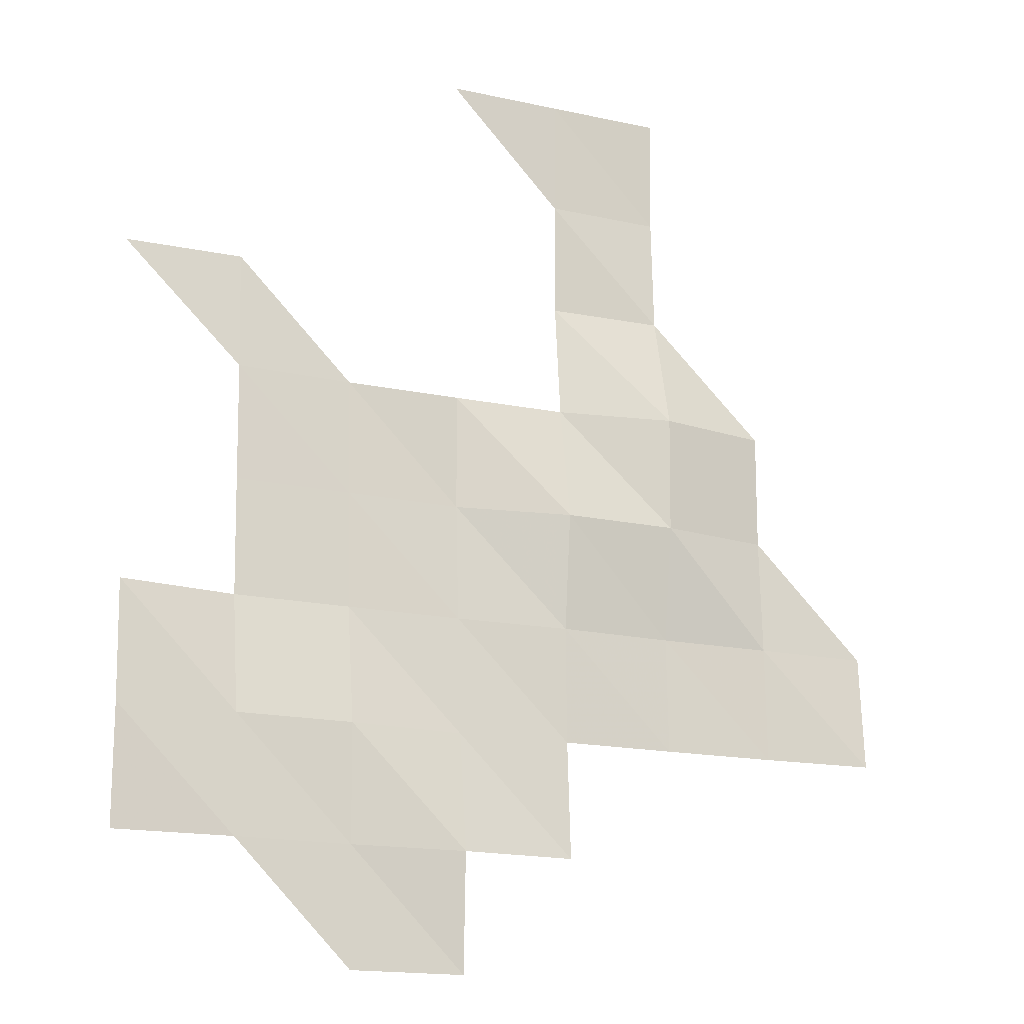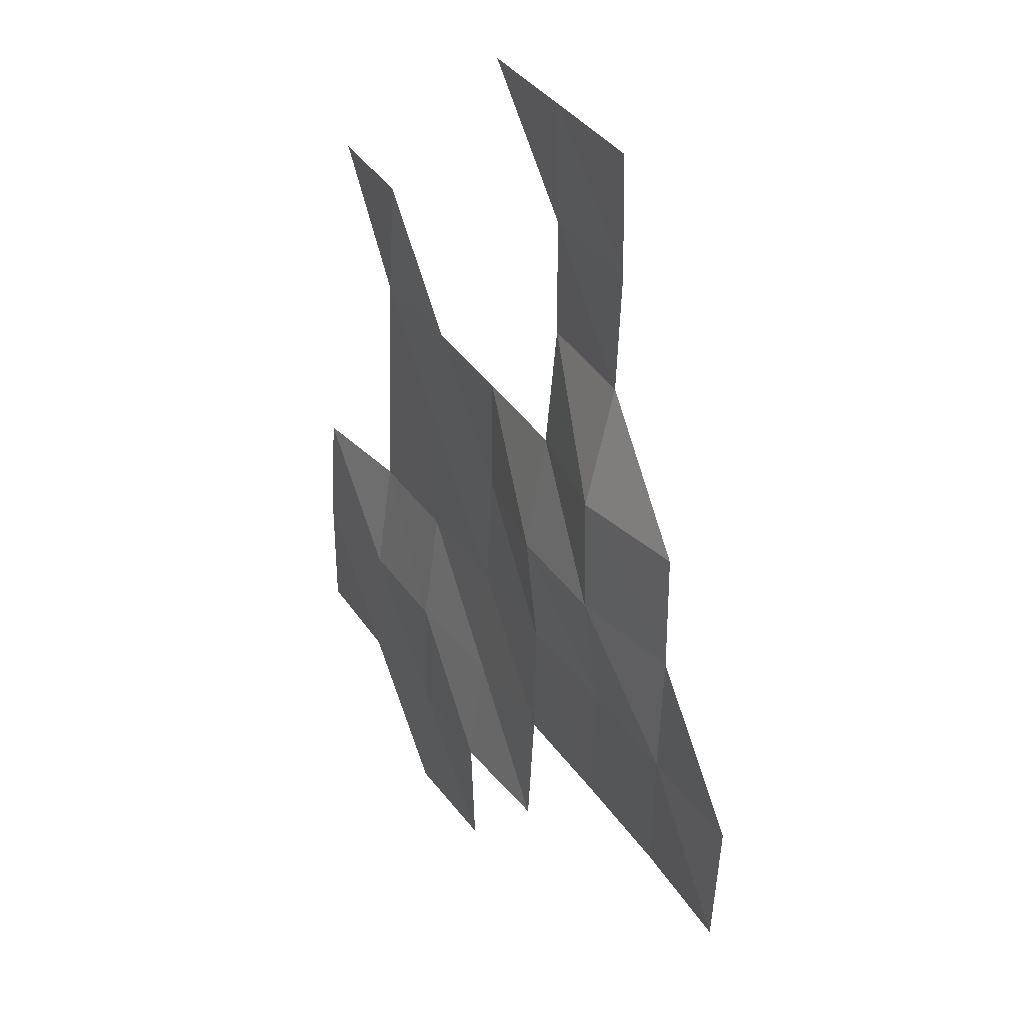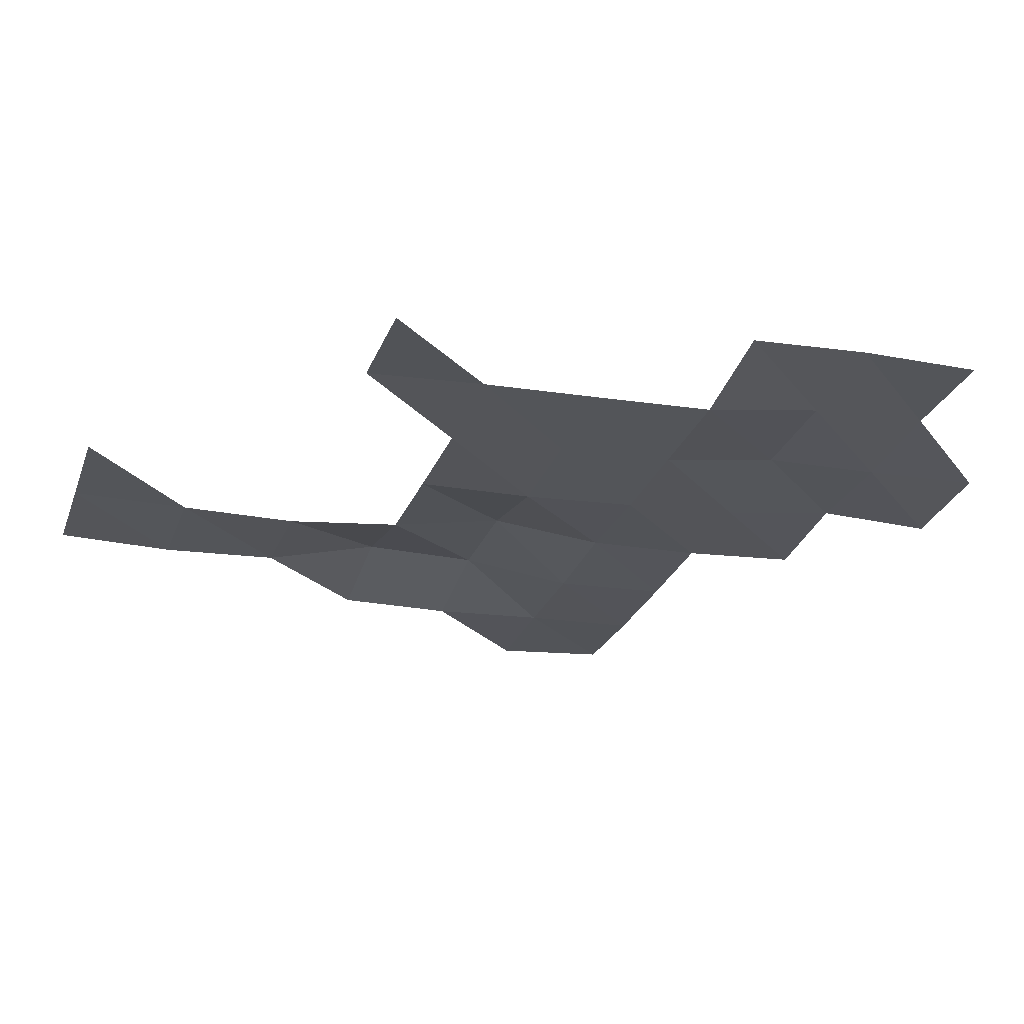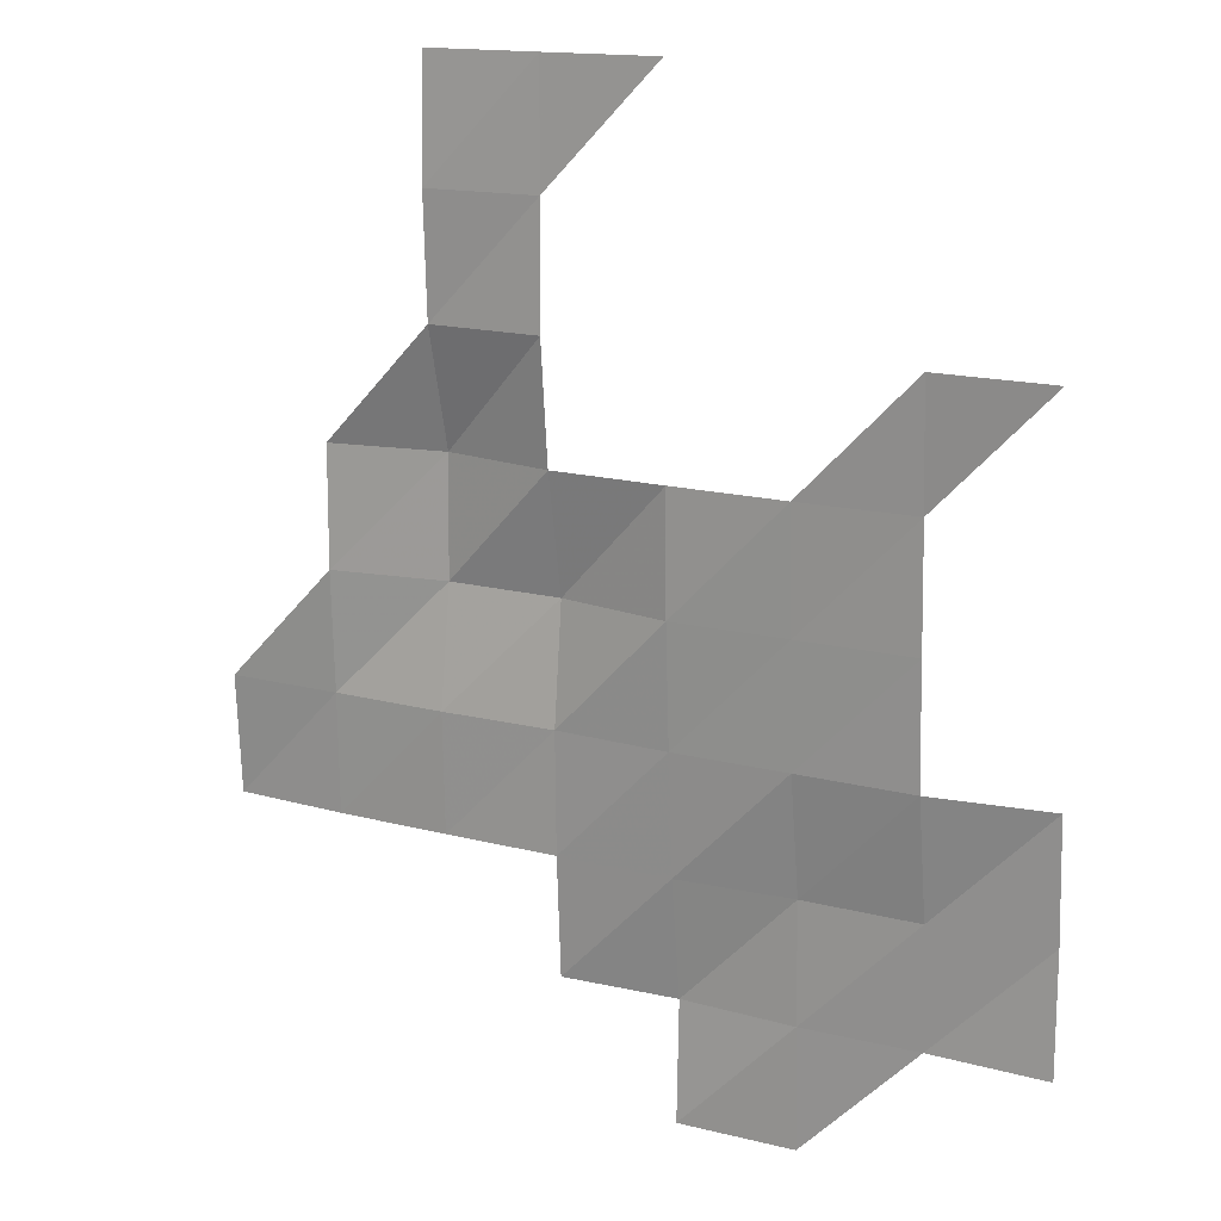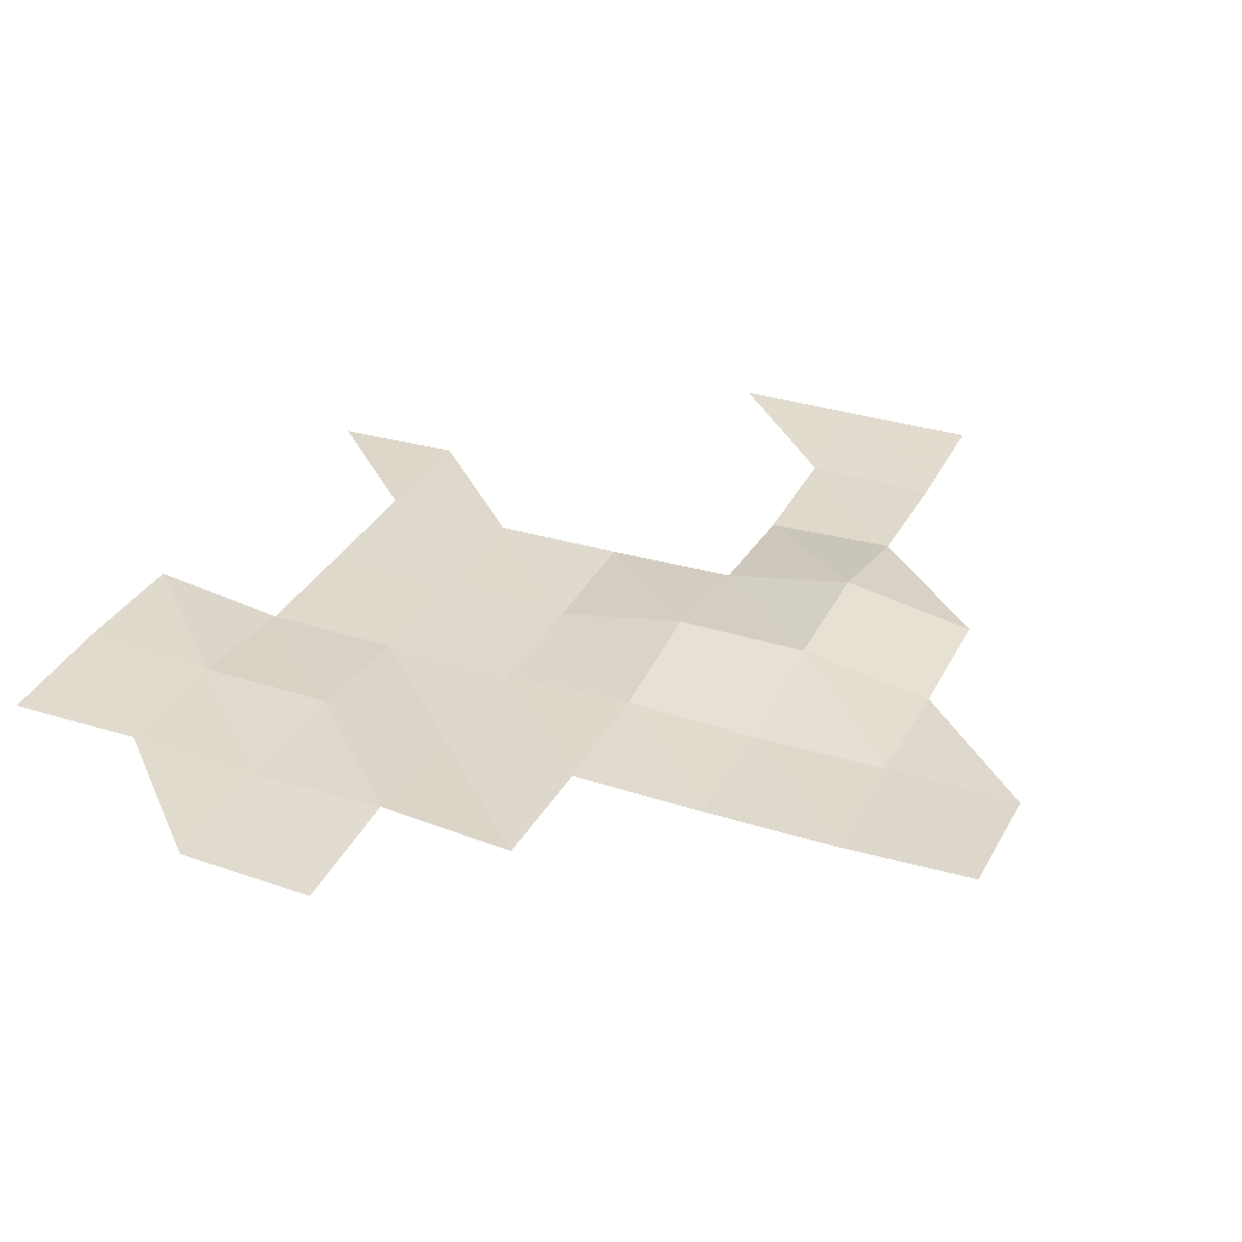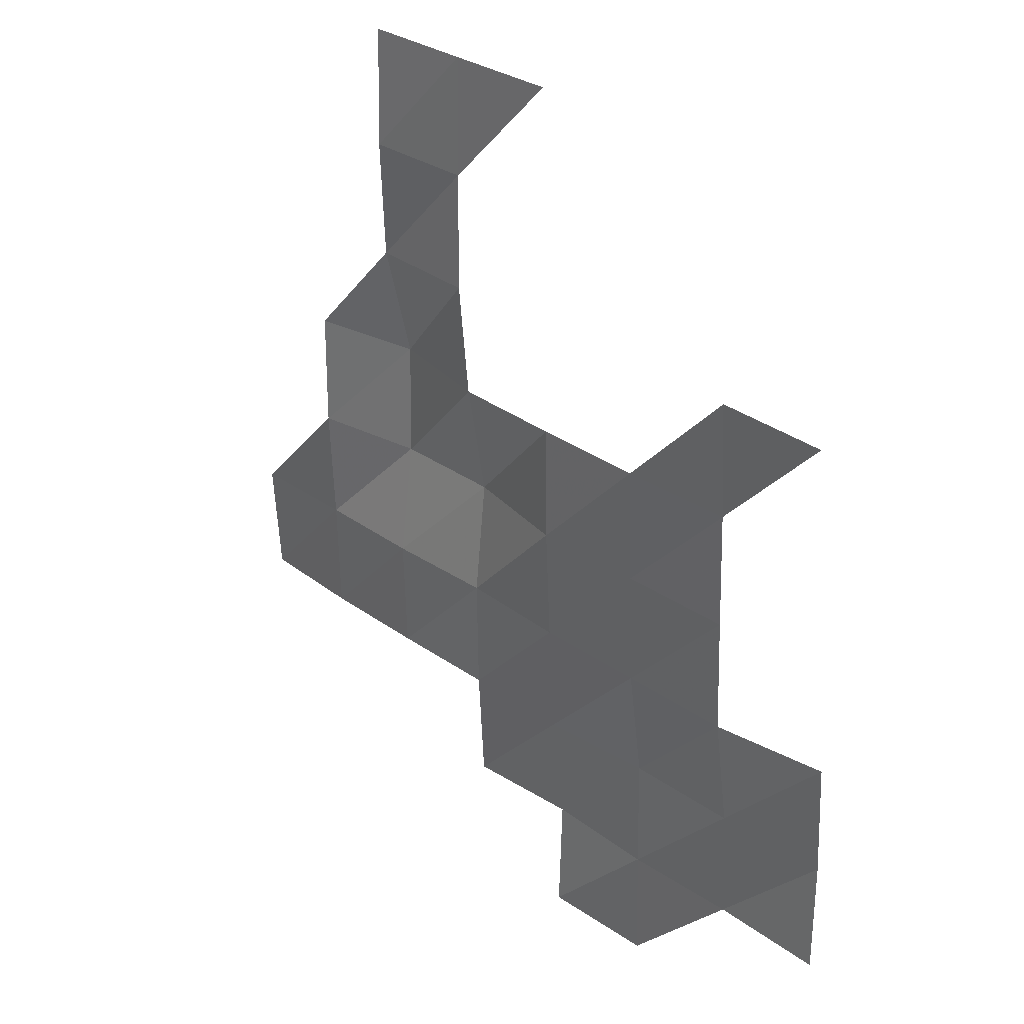
<metadata>
{"format":"obj","ext":"obj","renderer":"f3d","projection":"perspective","resolution":1024,"background":"white","views":[{"elev":-16.0,"azim":-25.4,"up":"+Y"},{"elev":33.8,"azim":61.3,"up":"+Y"},{"elev":-25.0,"azim":-106.9,"up":"+Z"},{"elev":14.7,"azim":-149.8,"up":"+Y"},{"elev":34.1,"azim":23.7,"up":"+Z"},{"elev":29.0,"azim":-133.0,"up":"+Y"}]}
</metadata>
<code>
v 4.825e+05 5.544e+06 3946
v 4.835e+05 5.544e+06 3914
v 4.805e+05 5.546e+06 3937
v 4.815e+05 5.546e+06 3950
v 4.825e+05 5.546e+06 3915
v 4.835e+05 5.546e+06 3948
v 4.845e+05 5.546e+06 3880
v 4.805e+05 5.546e+06 3943
v 4.815e+05 5.546e+06 3903
v 4.825e+05 5.546e+06 3899
v 4.835e+05 5.546e+06 3819
v 4.845e+05 5.546e+06 3822
v 4.855e+05 5.546e+06 3817
v 4.865e+05 5.546e+06 3826
v 4.875e+05 5.546e+06 3871
v 4.805e+05 5.548e+06 3895
v 4.815e+05 5.548e+06 3758
v 4.825e+05 5.548e+06 3759
v 4.835e+05 5.548e+06 3760
v 4.845e+05 5.548e+06 3805
v 4.855e+05 5.548e+06 3783
v 4.865e+05 5.548e+06 3800
v 4.875e+05 5.548e+06 3804
v 4.815e+05 5.548e+06 3723
v 4.825e+05 5.548e+06 3719
v 4.835e+05 5.548e+06 3710
v 4.845e+05 5.548e+06 3908
v 4.855e+05 5.548e+06 3914
v 4.865e+05 5.548e+06 3755
v 4.815e+05 5.55e+06 3692
v 4.825e+05 5.55e+06 3677
v 4.835e+05 5.55e+06 3698
v 4.845e+05 5.55e+06 3730
v 4.855e+05 5.55e+06 3930
v 4.865e+05 5.55e+06 3759
v 4.805e+05 5.55e+06 3602
v 4.815e+05 5.55e+06 3638
v 4.845e+05 5.55e+06 3633
v 4.855e+05 5.55e+06 3682
v 4.845e+05 5.552e+06 3639
v 4.855e+05 5.552e+06 3638
v 4.835e+05 5.552e+06 3637
v 4.845e+05 5.552e+06 3648
v 4.855e+05 5.552e+06 3663
f 4 5 1
f 5 2 1
f 5 6 2
f 8 4 3
f 8 9 4
f 9 5 4
f 9 10 5
f 10 6 5
f 10 11 6
f 11 7 6
f 11 12 7
f 16 9 8
f 16 17 9
f 17 10 9
f 17 18 10
f 18 11 10
f 18 19 11
f 19 12 11
f 19 20 12
f 20 13 12
f 20 21 13
f 21 14 13
f 21 22 14
f 22 15 14
f 22 23 15
f 24 18 17
f 24 25 18
f 25 19 18
f 25 26 19
f 26 20 19
f 26 27 20
f 27 21 20
f 27 28 21
f 28 22 21
f 28 29 22
f 29 23 22
f 30 25 24
f 30 31 25
f 31 26 25
f 31 32 26
f 32 27 26
f 32 33 27
f 33 28 27
f 33 34 28
f 34 29 28
f 34 35 29
f 36 37 30
f 37 31 30
f 38 34 33
f 38 39 34
f 39 35 34
f 40 39 38
f 40 41 39
f 42 43 40
f 43 41 40
f 43 44 41

</code>
